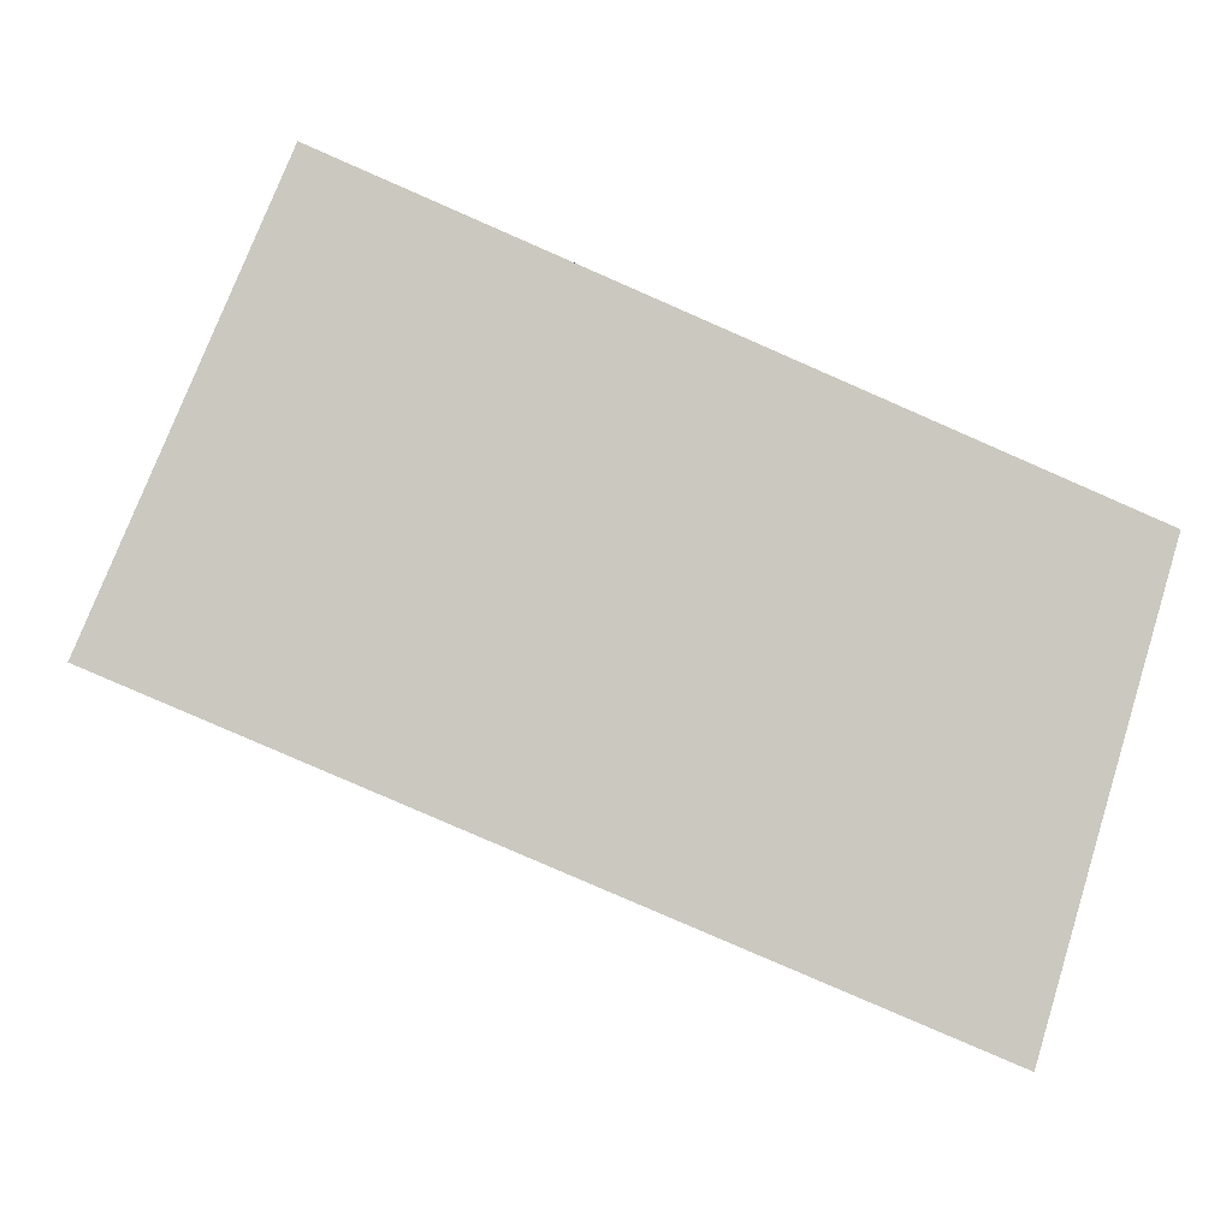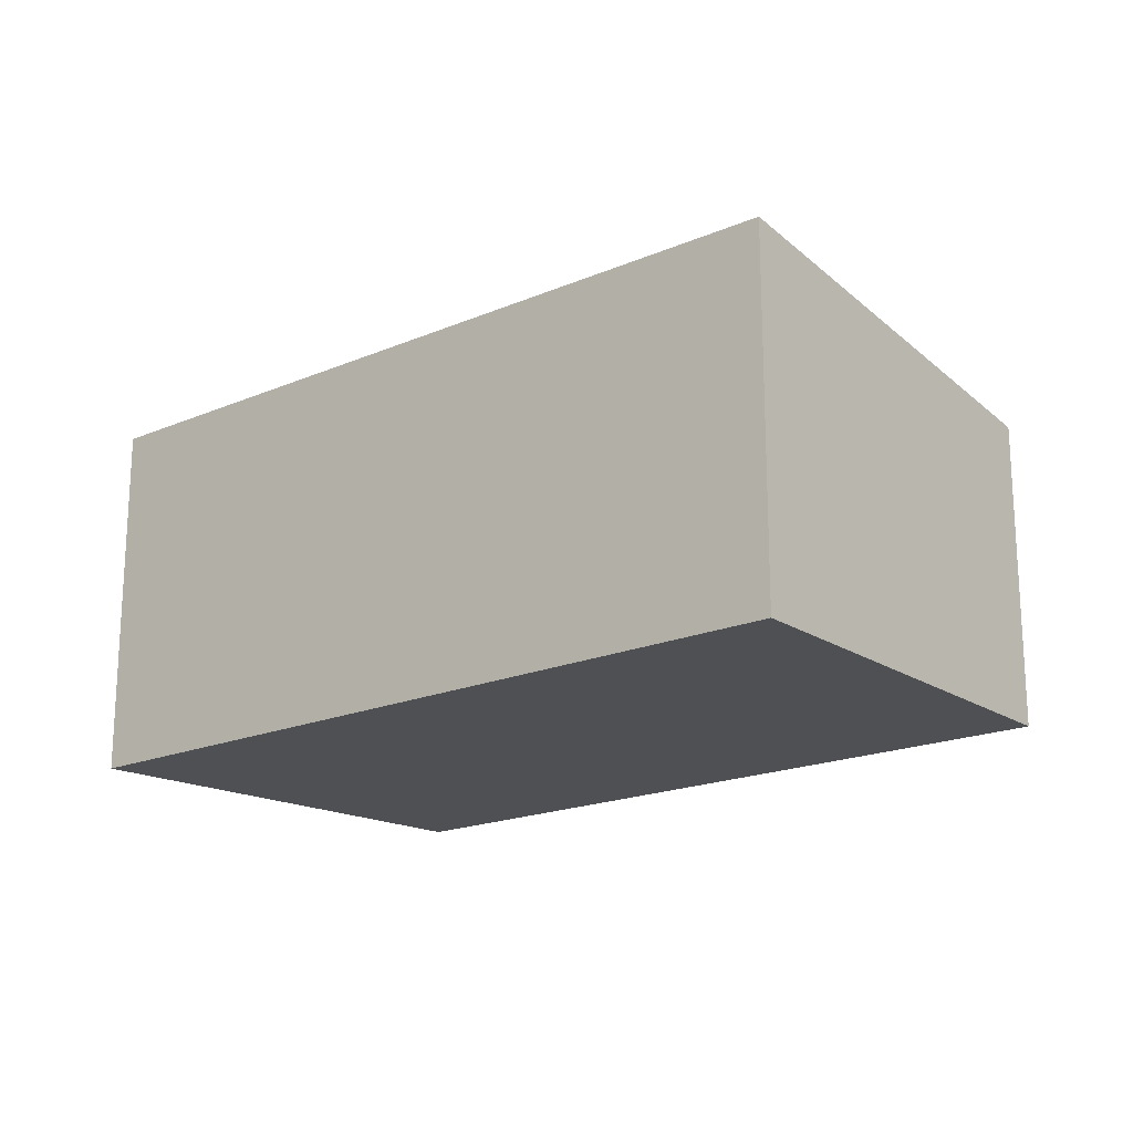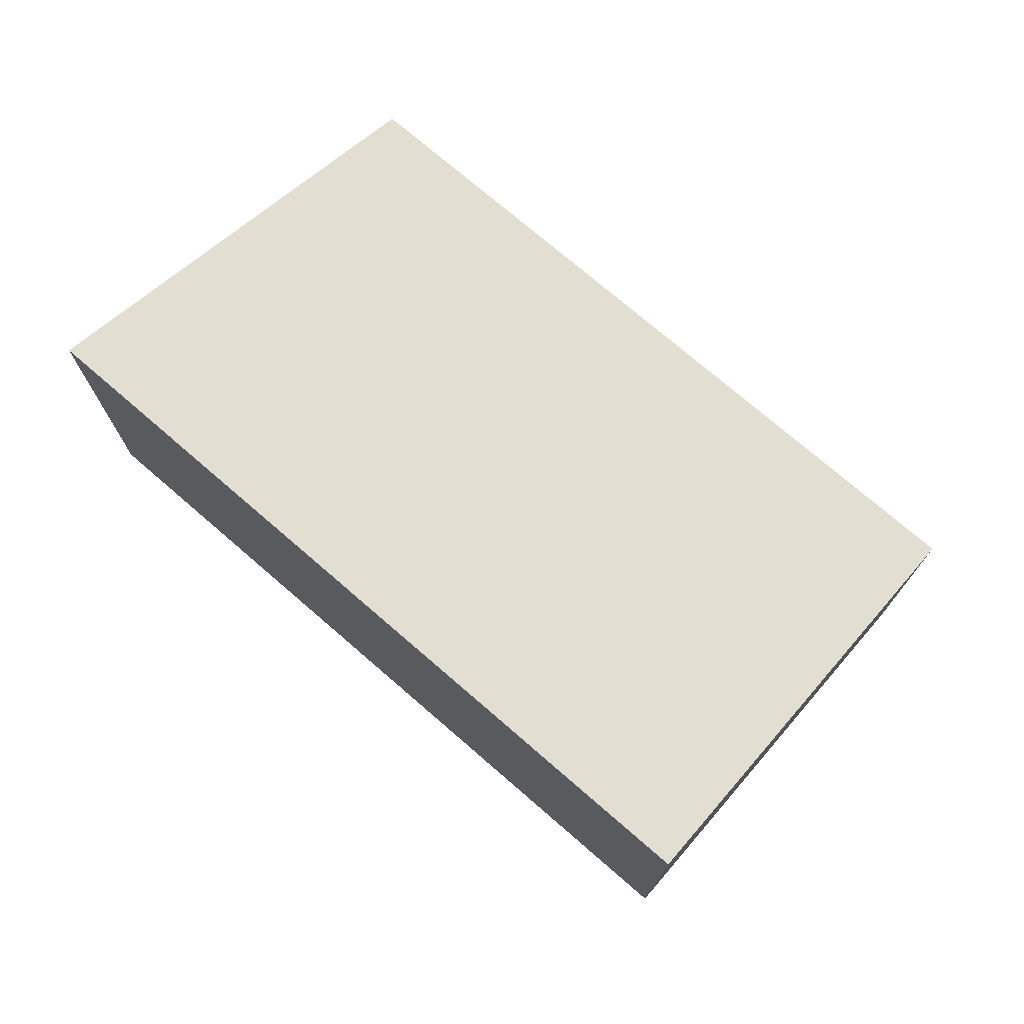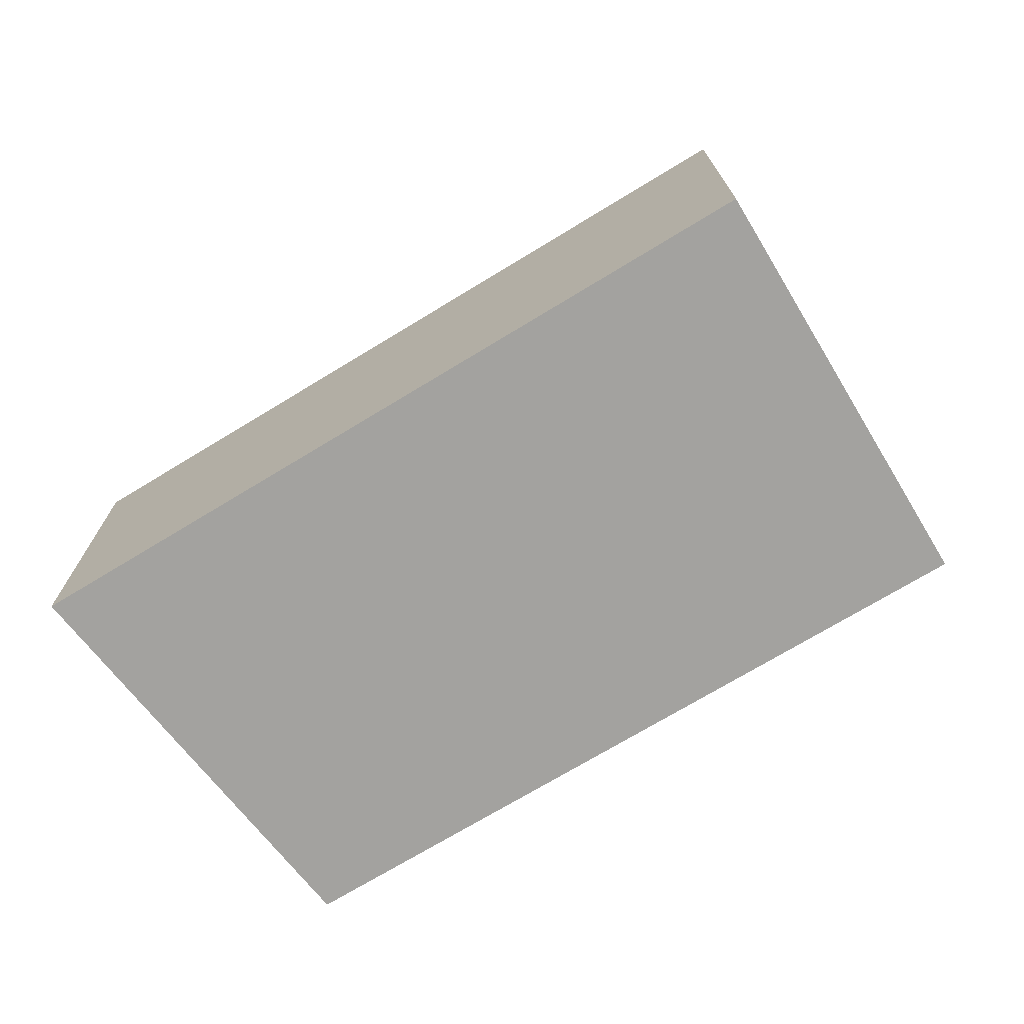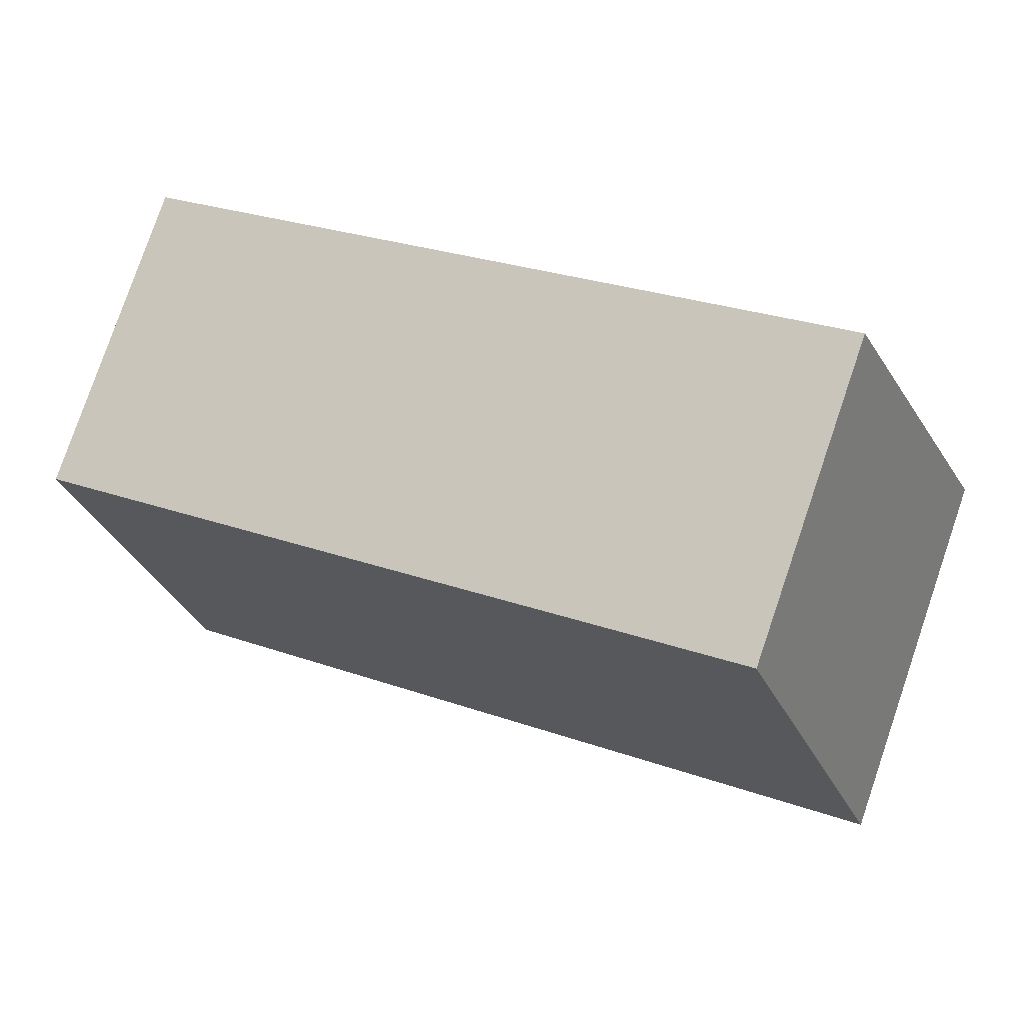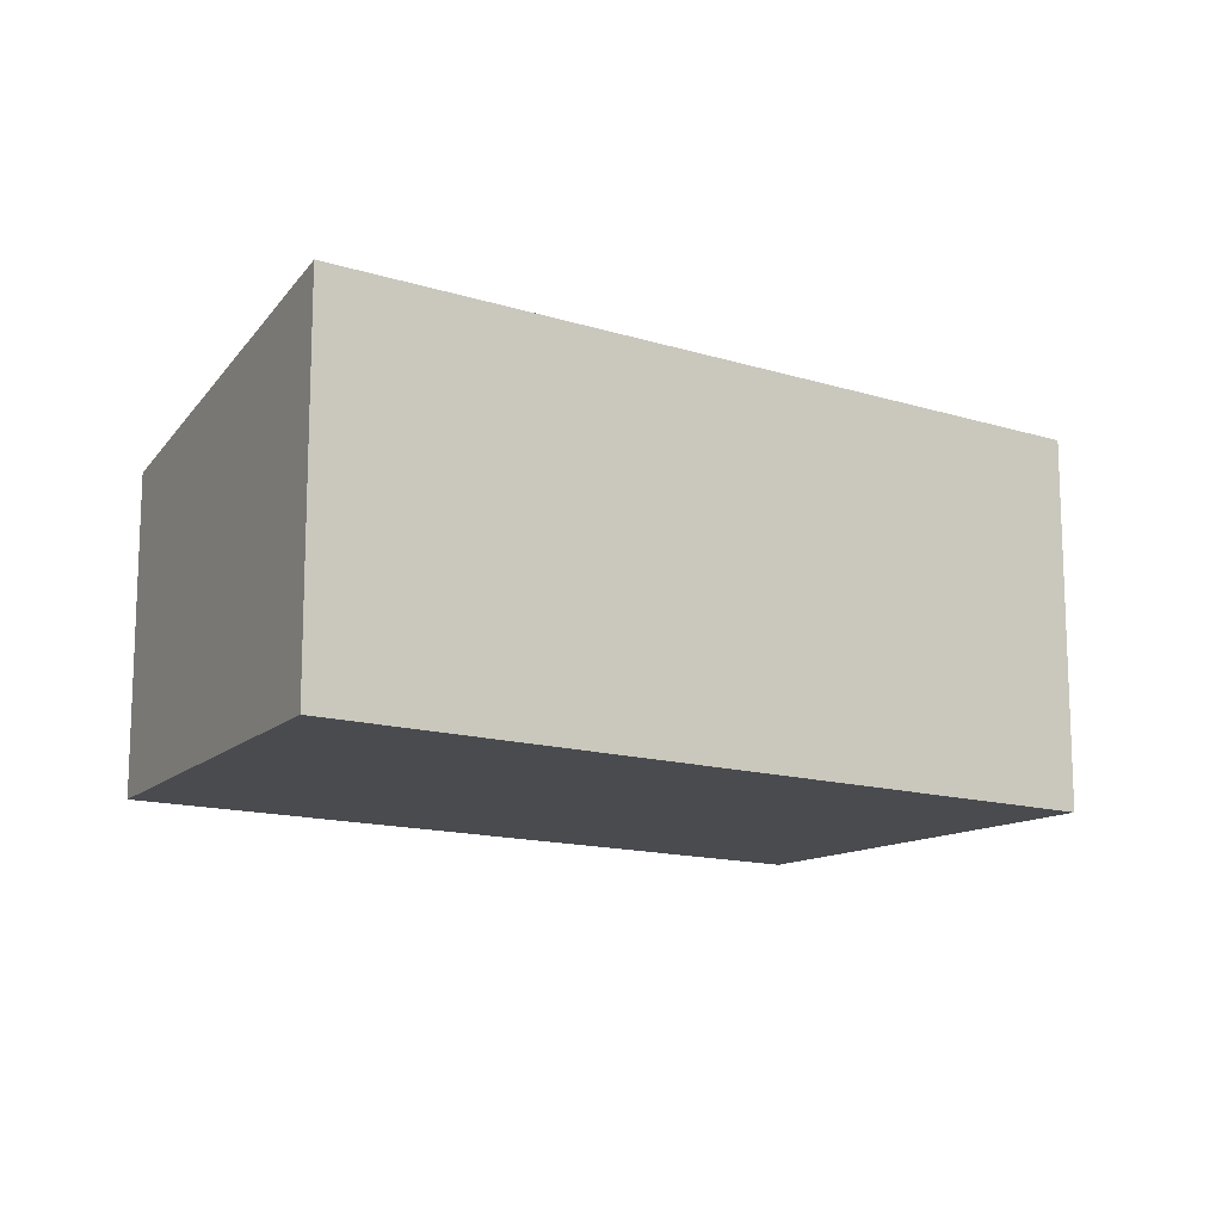
<metadata>
{"format":"obj","ext":"obj","renderer":"f3d","projection":"perspective","resolution":1024,"background":"white","views":[{"elev":-1.8,"azim":-4.2,"up":"+Z"},{"elev":-18.9,"azim":-118.0,"up":"+Y"},{"elev":74.2,"azim":-116.0,"up":"+Y"},{"elev":-72.5,"azim":-125.6,"up":"+Y"},{"elev":79.1,"azim":-161.1,"up":"+Z"},{"elev":-13.7,"azim":168.1,"up":"+Y"}]}
</metadata>
<code>
v  5.241 3.214 2.735
v  0 3.795 2.324e-16
v  1.806 3.213 4.209
v  7.8 3.795 -3.33
v  5.528 3.214 2.612
v  8.682 3.215 1.259
v  9.045 3.215 1.103
v  9.045 -6.754e-17 1.103
v  8.682 -7.709e-17 1.259
v  5.528 -1.599e-16 2.612
v  5.241 -1.675e-16 2.735
v  1.806 -2.577e-16 4.209
v  7.8 2.039e-16 -3.33
v  0 0 0
g defaultobject
f 1 2 3
f 2 1 4
f 4 1 5
f 4 5 6
f 4 6 7
f 6 8 7
f 8 6 5
f 8 5 9
f 9 5 10
f 10 5 1
f 10 1 3
f 10 3 11
f 11 3 12
f 7 13 4
f 13 7 8
f 13 2 4
f 2 13 14
f 14 3 2
f 3 14 12
f 8 14 13
f 14 8 9
f 14 9 10
f 14 10 11
f 14 11 12

</code>
